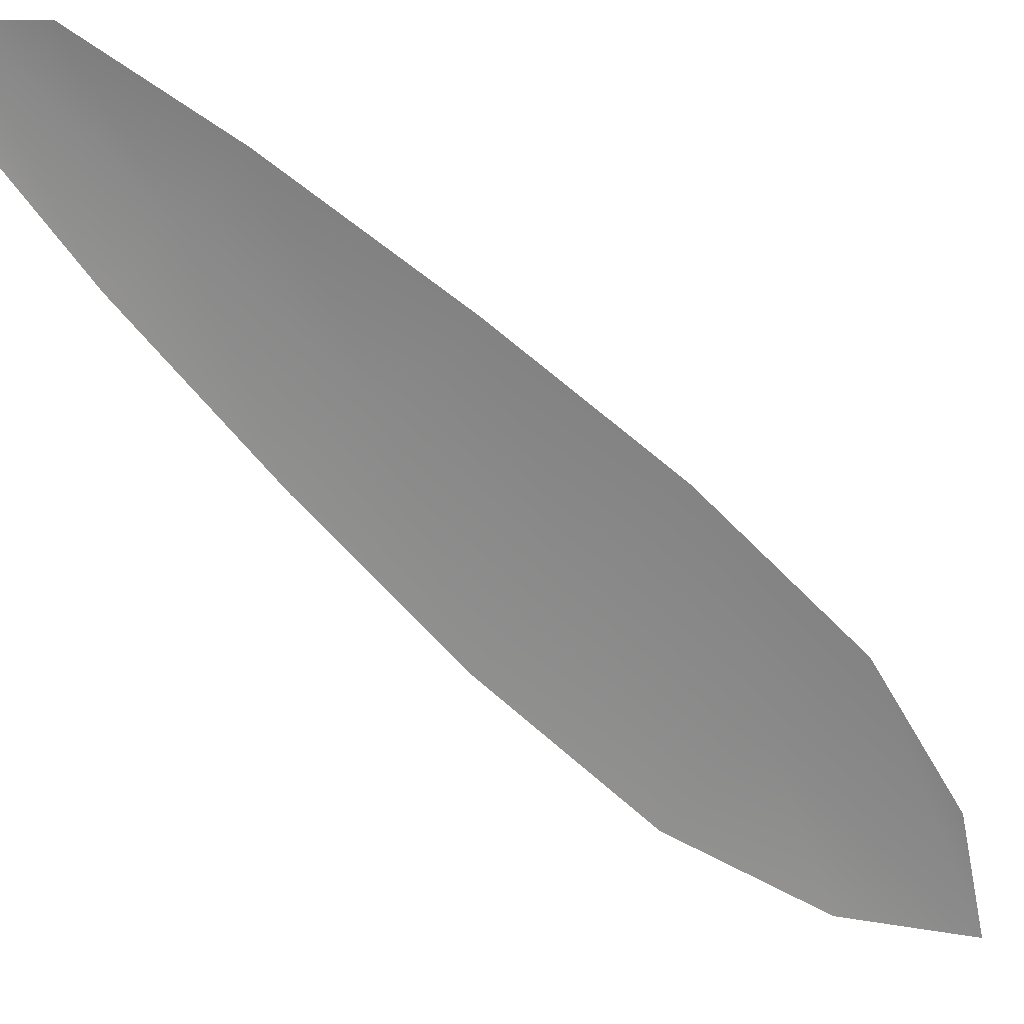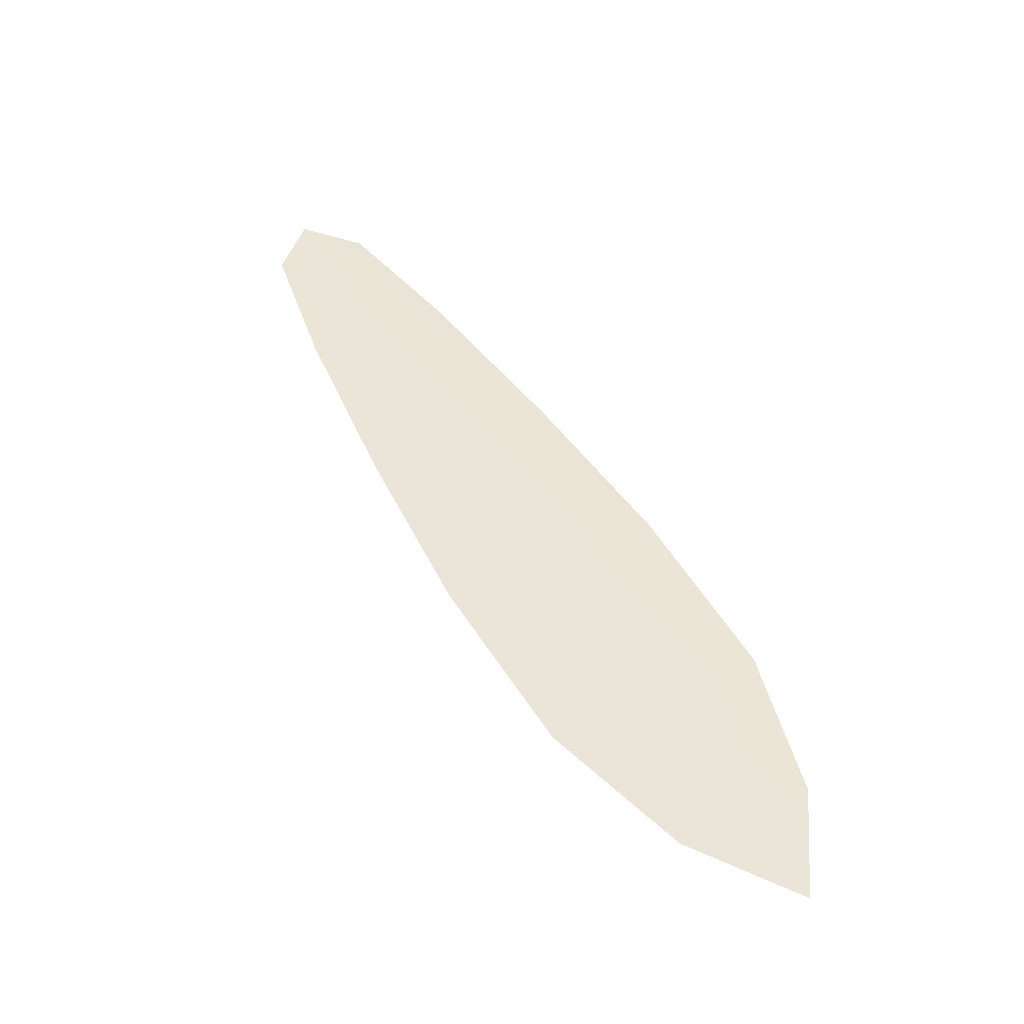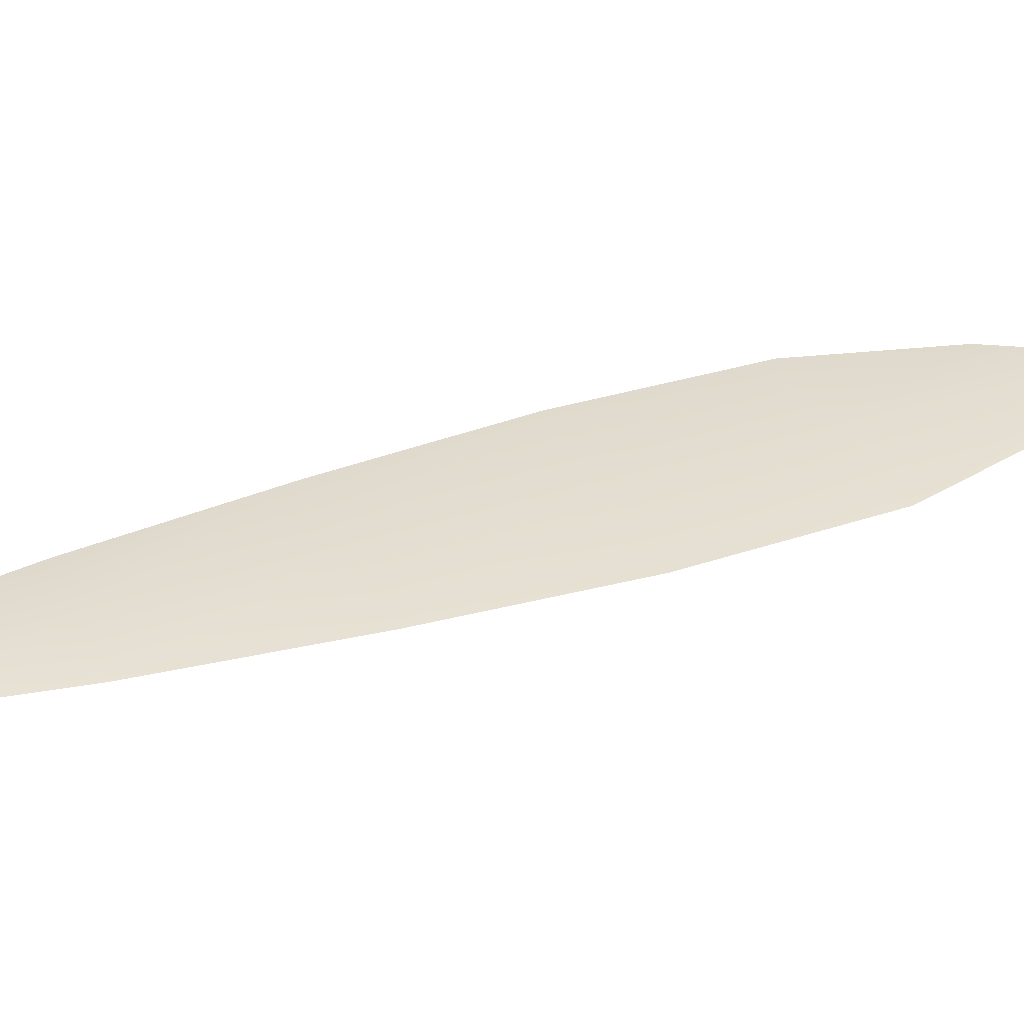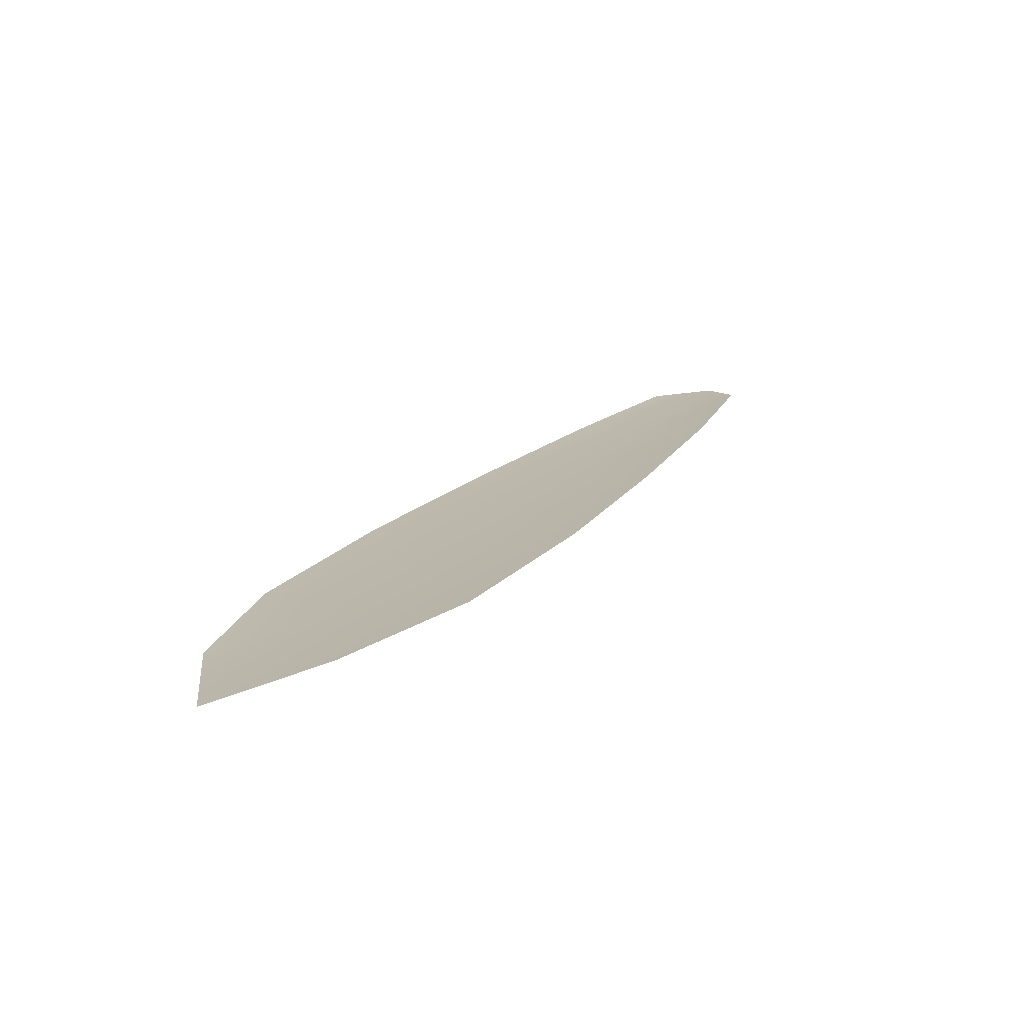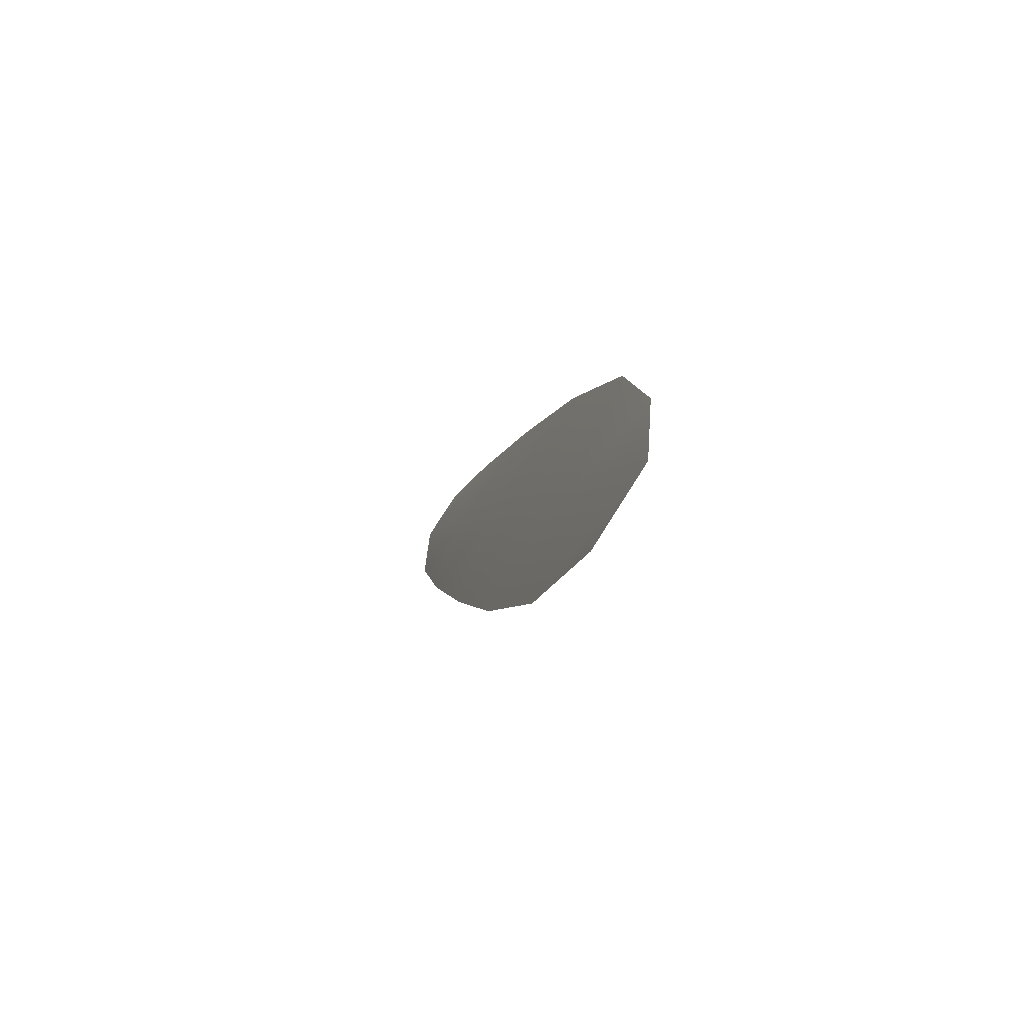
<metadata>
{"format":"obj","ext":"obj","renderer":"f3d","projection":"perspective","resolution":1024,"background":"white","views":[{"elev":-63.4,"azim":-107.0,"up":"+Z"},{"elev":-46.3,"azim":-2.3,"up":"+Y"},{"elev":35.7,"azim":-85.0,"up":"+Z"},{"elev":-74.9,"azim":-172.7,"up":"+Y"},{"elev":-67.9,"azim":65.4,"up":"+Y"}]}
</metadata>
<code>
o feather_flight_primary_011
v 0.2837 0.1834 0.01328
v 0.2711 0.1767 0.01328
v 0.3474 0.06909 0.01328
v 0.3303 0.06 0.01328
v 0.2743 0.1859 0.014
v 0.3457 0.05163 0.014
v 0.2975 0.1656 0.01328
v 0.3139 0.1417 0.01328
v 0.3292 0.1172 0.01328
v 0.3423 0.09147 0.01328
v 0.3146 0.07674 0.01328
v 0.3005 0.1019 0.01328
v 0.2888 0.1284 0.01328
v 0.2781 0.1553 0.01328
v 0.2878 0.1605 0.014
v 0.3013 0.135 0.014
v 0.3149 0.1096 0.014
v 0.3284 0.0841 0.014
f 18 10 3 6
f 11 18 6 4
f 5 1 7 15
f 15 7 8 16
f 16 8 9 17
f 17 9 10 18
f 2 5 15 14
f 14 15 16 13
f 13 16 17 12
f 12 17 18 11

</code>
